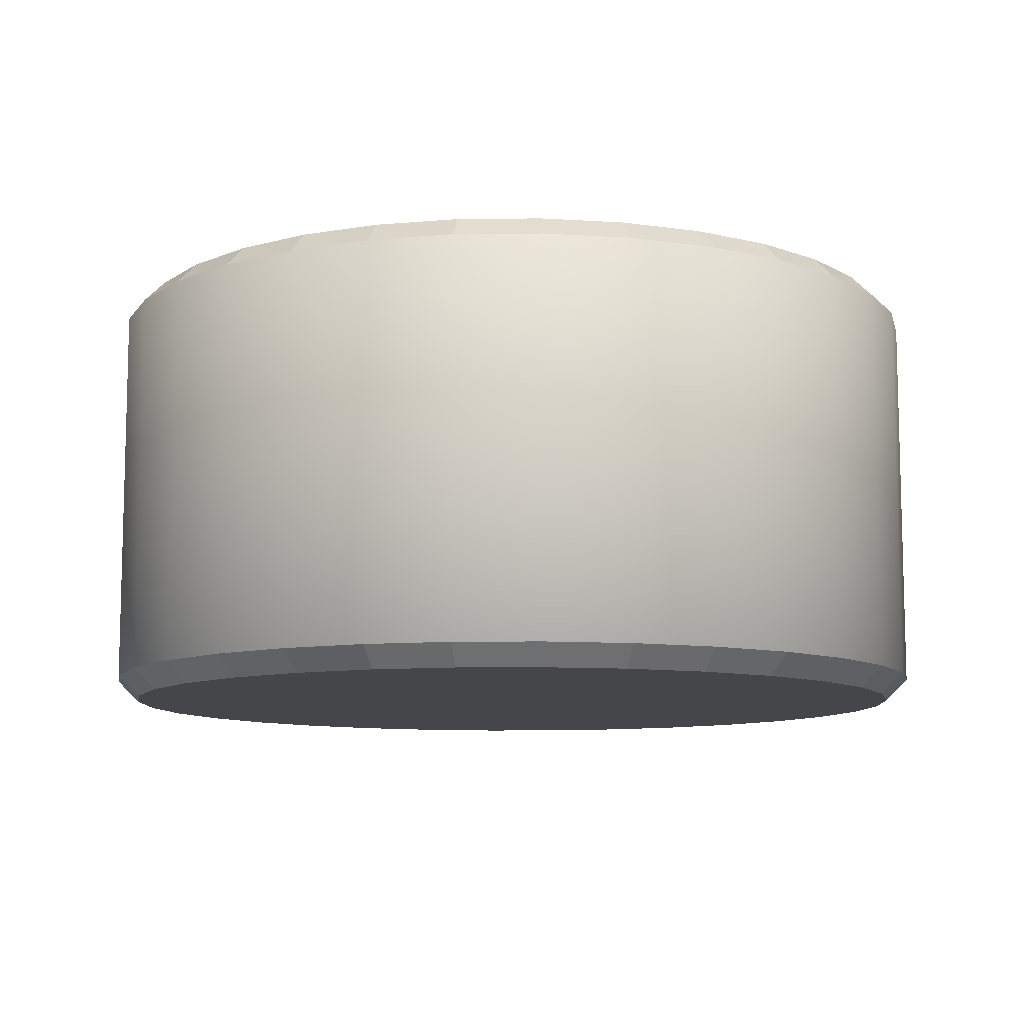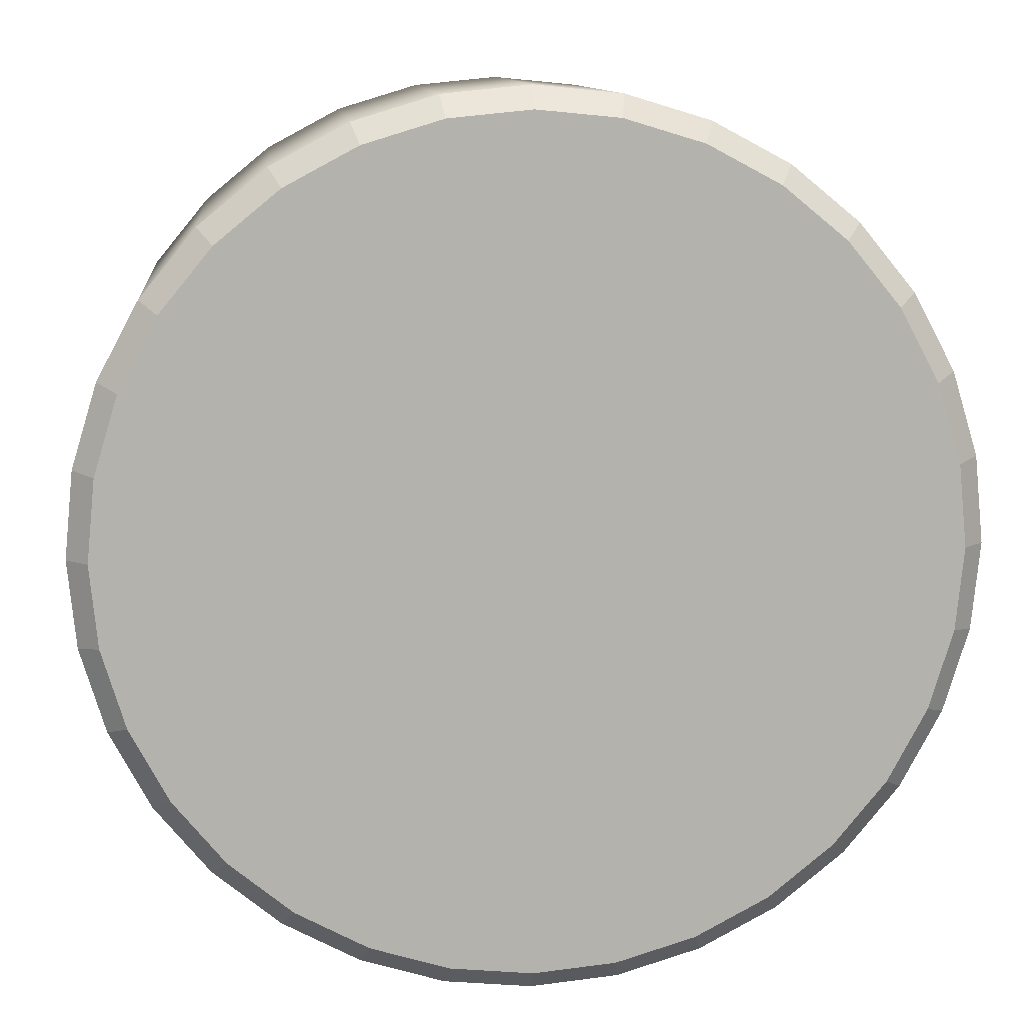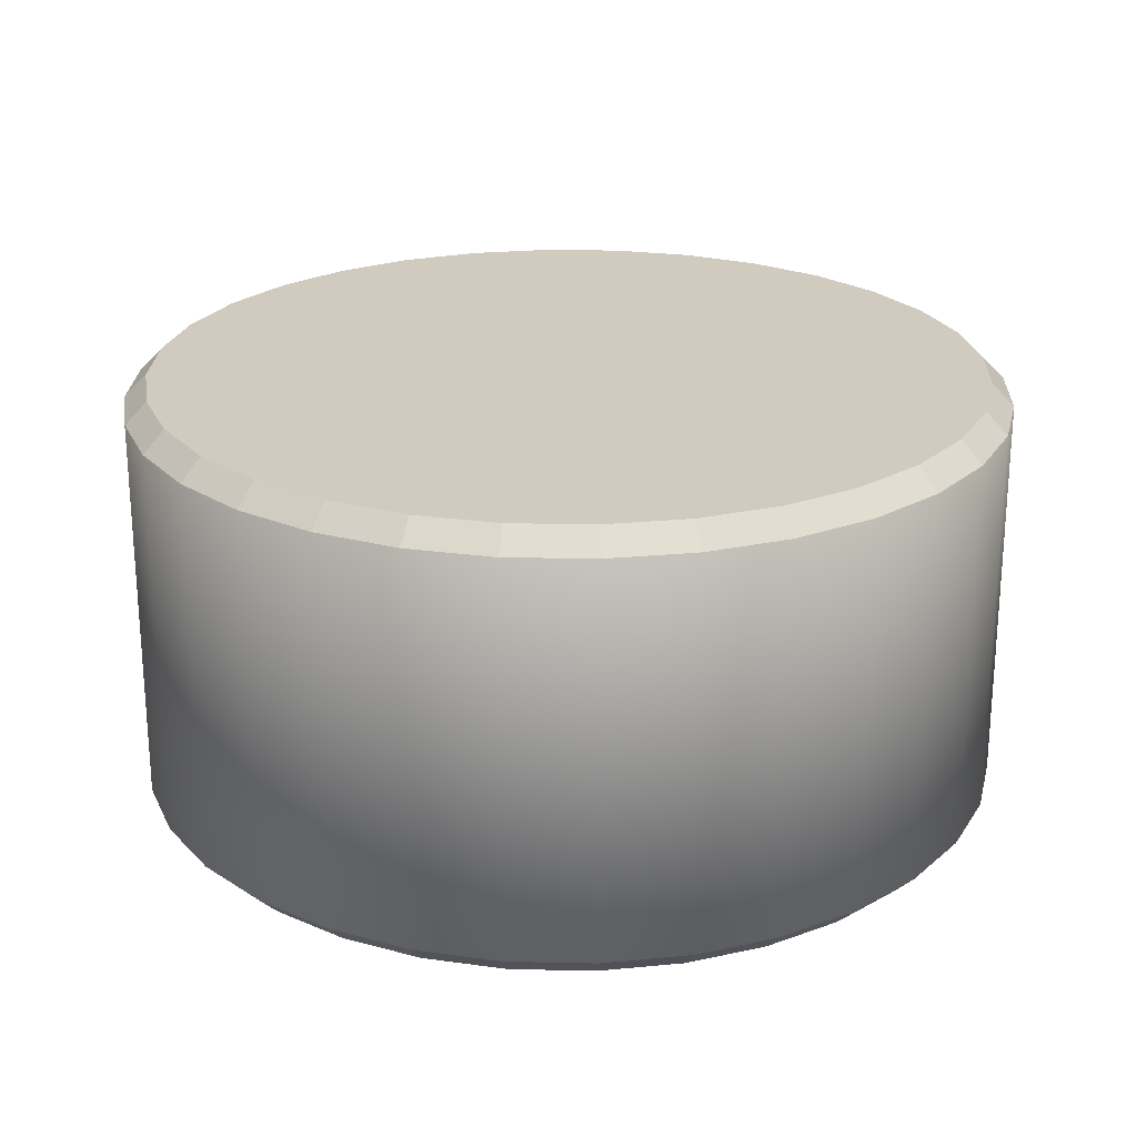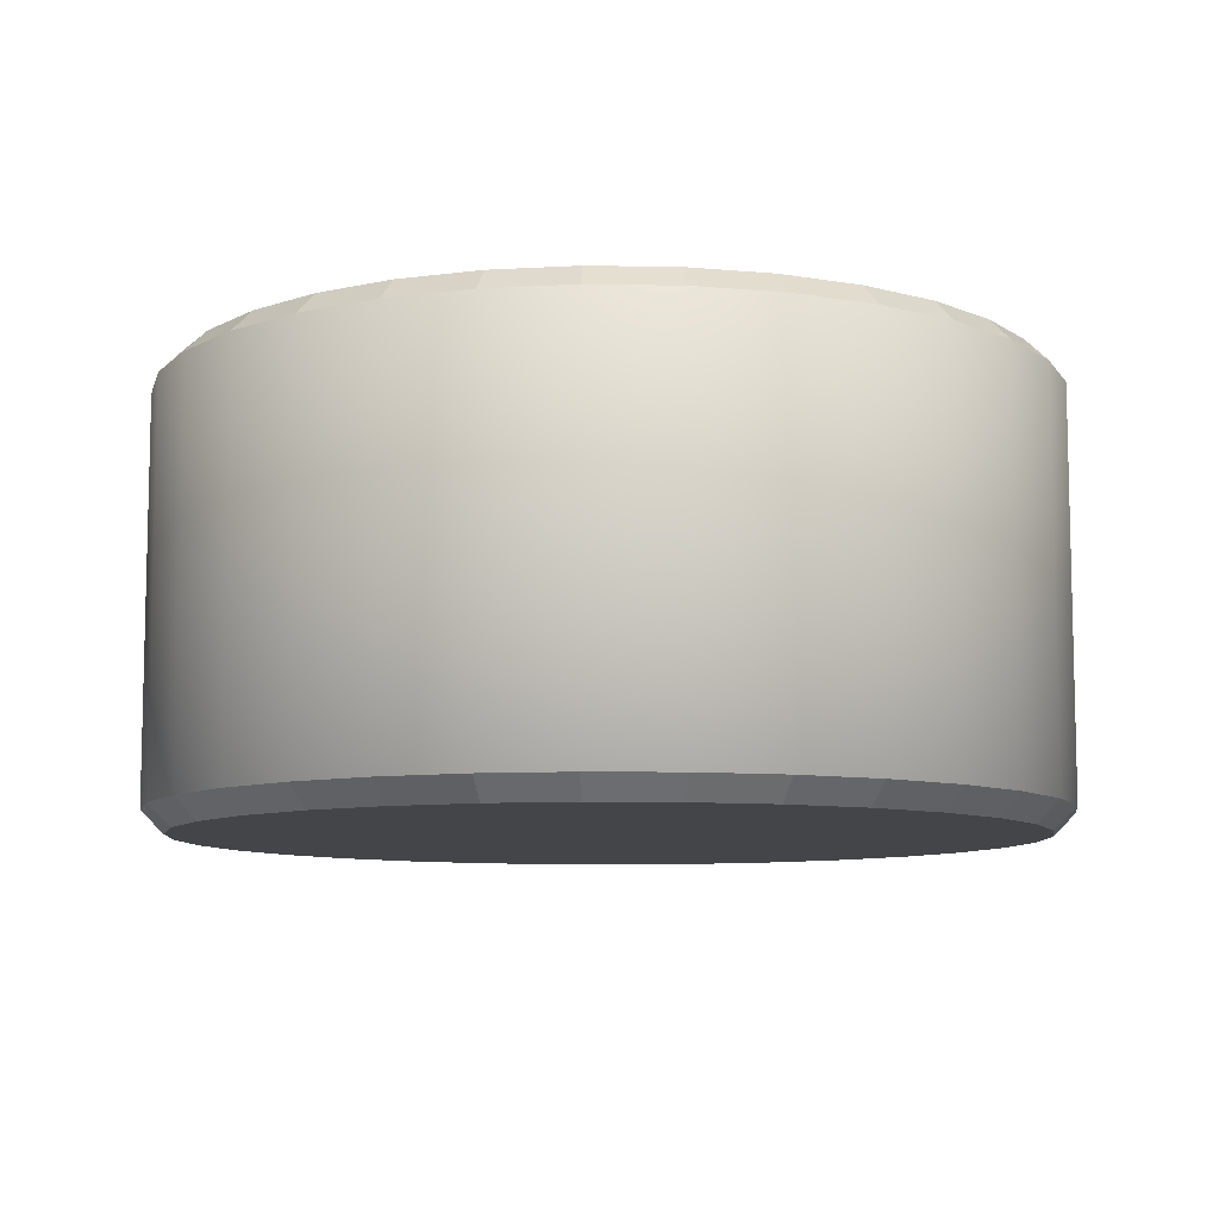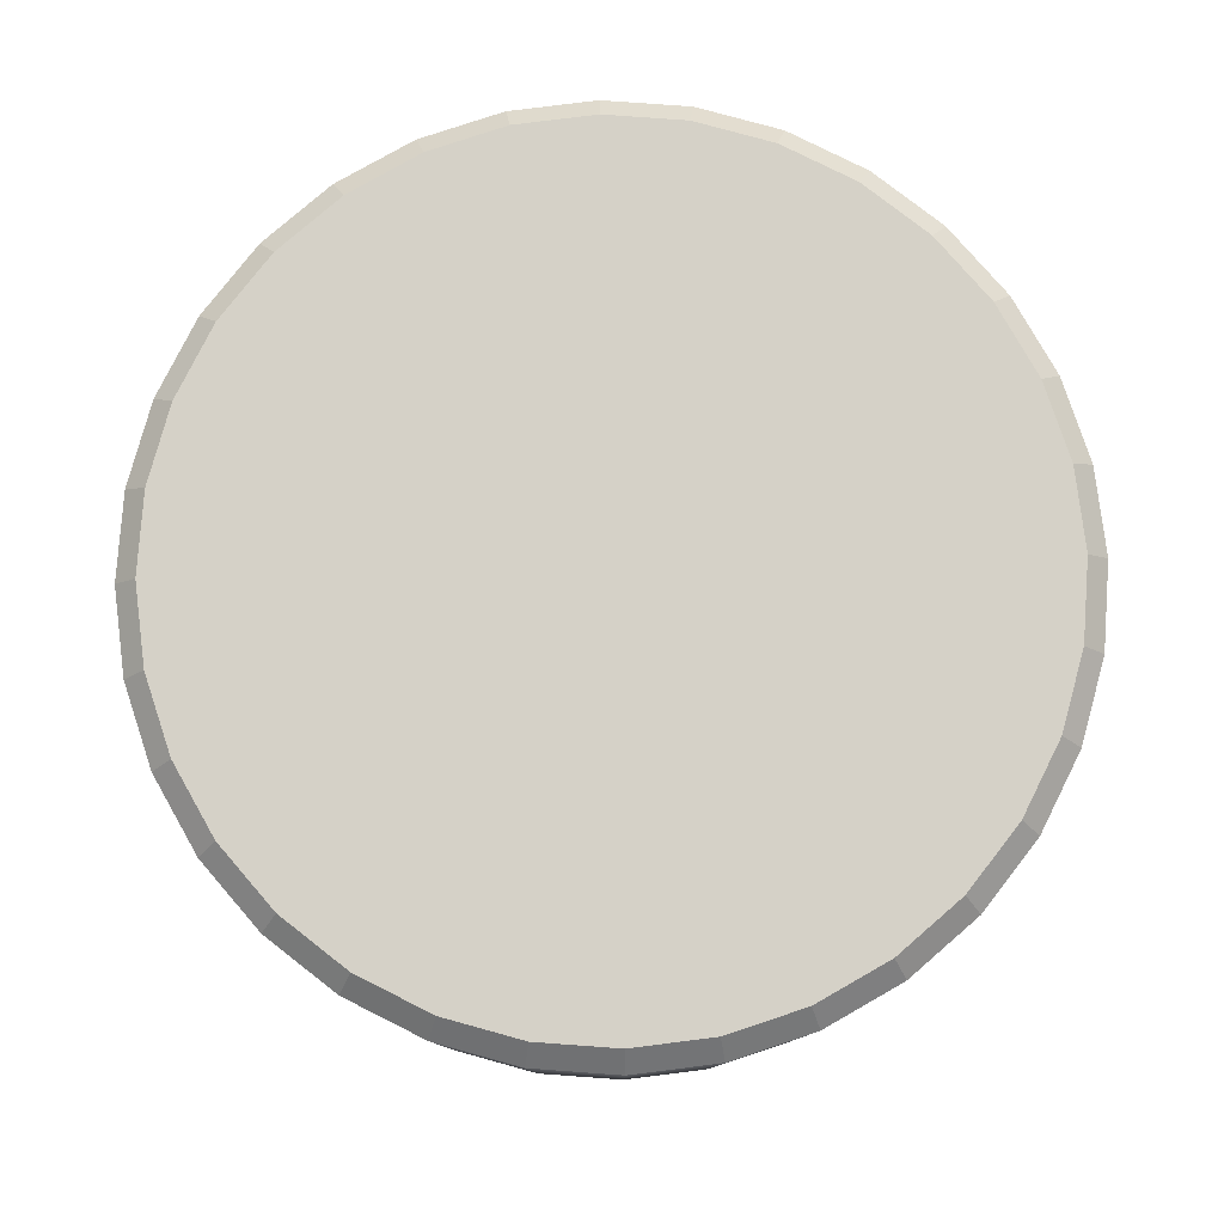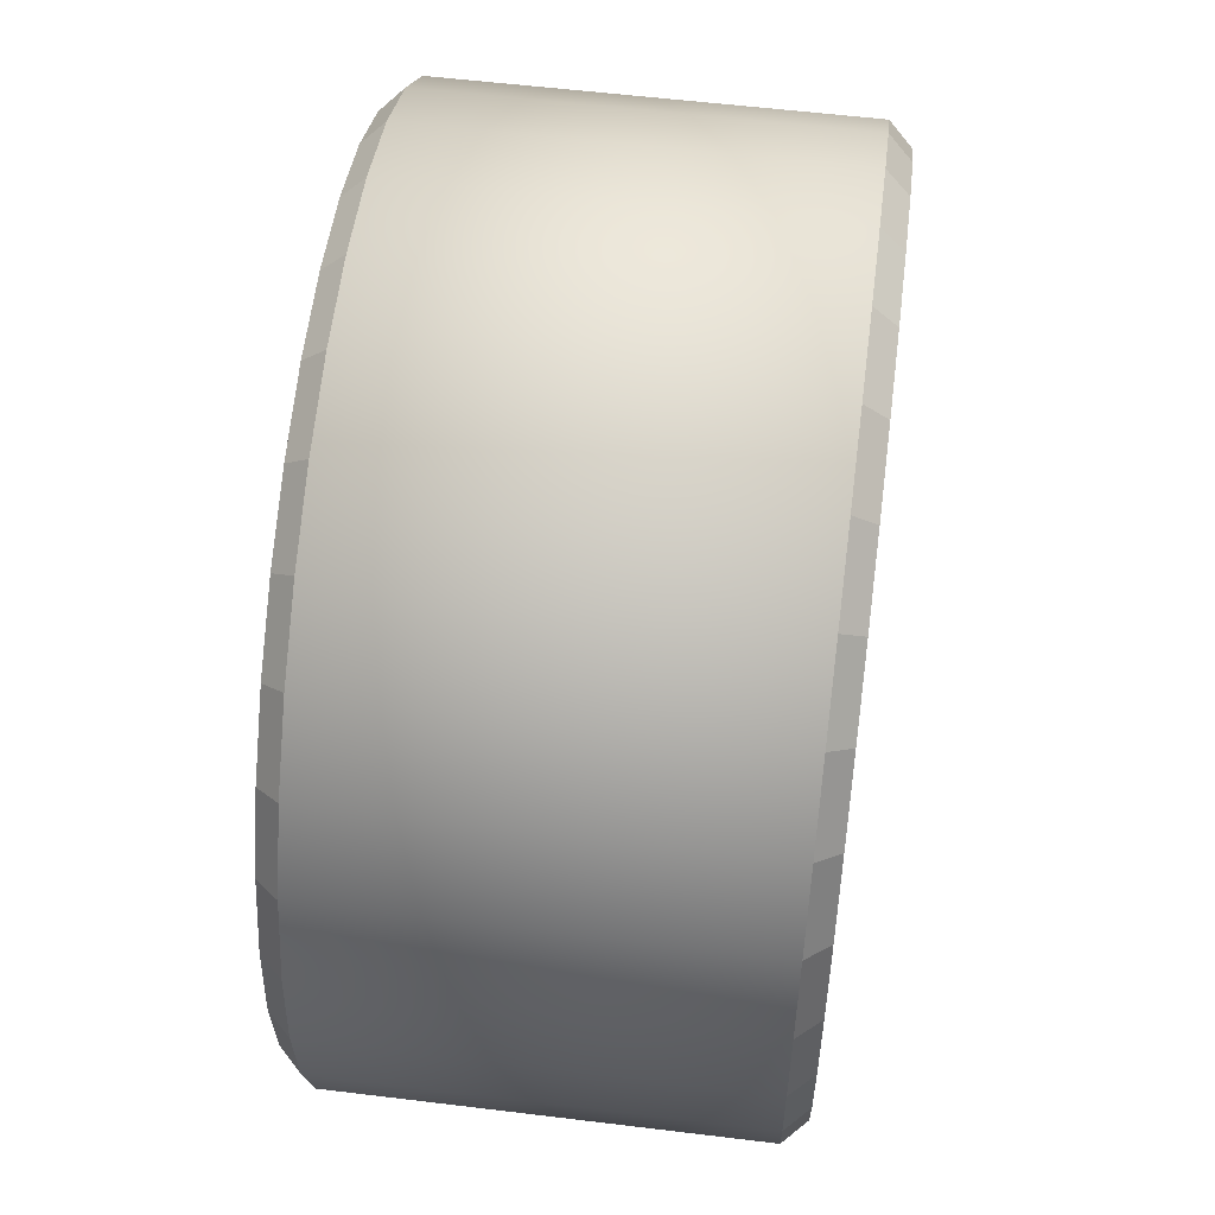
<metadata>
{"format":"obj","ext":"obj","renderer":"f3d","projection":"perspective","resolution":1024,"background":"white","views":[{"elev":-9.7,"azim":29.9,"up":"+Y"},{"elev":11.0,"azim":-5.4,"up":"+Z"},{"elev":23.3,"azim":-3.6,"up":"+Y"},{"elev":-8.9,"azim":59.3,"up":"+Y"},{"elev":79.5,"azim":66.0,"up":"+Y"},{"elev":56.2,"azim":-82.7,"up":"+Z"}]}
</metadata>
<code>
o Cylinder
v -0 0 -0.9498
v 0 0.05 -1
v -0 1 -0.9498
v 0 0.95 -1
v 0.1853 0 -0.9315
v 0.1951 0.05 -0.9808
v 0.1853 1 -0.9315
v 0.1951 0.95 -0.9808
v 0.3635 0 -0.8775
v 0.3827 0.05 -0.9239
v 0.3635 1 -0.8775
v 0.3827 0.95 -0.9239
v 0.5277 0 -0.7897
v 0.5556 0.05 -0.8315
v 0.5277 1 -0.7897
v 0.5556 0.95 -0.8315
v 0.6716 0 -0.6716
v 0.7071 0.05 -0.7071
v 0.6716 1 -0.6716
v 0.7071 0.95 -0.7071
v 0.7897 0 -0.5277
v 0.8315 0.05 -0.5556
v 0.7897 1 -0.5277
v 0.8315 0.95 -0.5556
v 0.8775 0 -0.3635
v 0.9239 0.05 -0.3827
v 0.8775 1 -0.3635
v 0.9239 0.95 -0.3827
v 0.9315 0 -0.1853
v 0.9808 0.05 -0.1951
v 0.9315 1 -0.1853
v 0.9808 0.95 -0.1951
v 0.9498 0 0
v 1 0.05 0
v 0.9498 1 0
v 1 0.95 0
v 0.9315 0 0.1853
v 0.9808 0.05 0.1951
v 0.9315 1 0.1853
v 0.9808 0.95 0.1951
v 0.8775 0 0.3635
v 0.9239 0.05 0.3827
v 0.8775 1 0.3635
v 0.9239 0.95 0.3827
v 0.7897 0 0.5277
v 0.8315 0.05 0.5556
v 0.7897 1 0.5277
v 0.8315 0.95 0.5556
v 0.6716 0 0.6716
v 0.7071 0.05 0.7071
v 0.6716 1 0.6716
v 0.7071 0.95 0.7071
v 0.5277 0 0.7897
v 0.5556 0.05 0.8315
v 0.5277 1 0.7897
v 0.5556 0.95 0.8315
v 0.3635 0 0.8775
v 0.3827 0.05 0.9239
v 0.3635 1 0.8775
v 0.3827 0.95 0.9239
v 0.1853 0 0.9315
v 0.1951 0.05 0.9808
v 0.1853 1 0.9315
v 0.1951 0.95 0.9808
v -0 0 0.9498
v -0 0.05 1
v -0 1 0.9498
v -0 0.95 1
v -0.1853 0 0.9315
v -0.1951 0.05 0.9808
v -0.1853 1 0.9315
v -0.1951 0.95 0.9808
v -0.3635 0 0.8775
v -0.3827 0.05 0.9239
v -0.3635 1 0.8775
v -0.3827 0.95 0.9239
v -0.5277 0 0.7897
v -0.5556 0.05 0.8315
v -0.5277 1 0.7897
v -0.5556 0.95 0.8315
v -0.6716 0 0.6716
v -0.7071 0.05 0.7071
v -0.6716 1 0.6716
v -0.7071 0.95 0.7071
v -0.7897 0 0.5277
v -0.8315 0.05 0.5556
v -0.7897 1 0.5277
v -0.8315 0.95 0.5556
v -0.8775 0 0.3635
v -0.9239 0.05 0.3827
v -0.8775 1 0.3635
v -0.9239 0.95 0.3827
v -0.9315 0 0.1853
v -0.9808 0.05 0.1951
v -0.9315 1 0.1853
v -0.9808 0.95 0.1951
v -0.9498 0 -0
v -1 0.05 -0
v -0.9498 1 -0
v -1 0.95 -0
v -0.9315 0 -0.1853
v -0.9808 0.05 -0.1951
v -0.9315 1 -0.1853
v -0.9808 0.95 -0.1951
v -0.8775 0 -0.3635
v -0.9239 0.05 -0.3827
v -0.8775 1 -0.3635
v -0.9239 0.95 -0.3827
v -0.7897 0 -0.5277
v -0.8315 0.05 -0.5556
v -0.7897 1 -0.5277
v -0.8315 0.95 -0.5556
v -0.6716 0 -0.6716
v -0.7071 0.05 -0.7071
v -0.6716 1 -0.6716
v -0.7071 0.95 -0.7071
v -0.5277 0 -0.7897
v -0.5556 0.05 -0.8315
v -0.5277 1 -0.7897
v -0.5556 0.95 -0.8315
v -0.3635 0 -0.8775
v -0.3827 0.05 -0.9239
v -0.3635 1 -0.8775
v -0.3827 0.95 -0.9239
v -0.1853 0 -0.9315
v -0.1951 0.05 -0.9808
v -0.1853 1 -0.9315
v -0.1951 0.95 -0.9808
f 2 5 1
f 6 9 5
f 14 9 10
f 14 17 13
f 22 17 18
f 26 21 22
f 30 25 26
f 34 29 30
f 34 37 33
f 38 41 37
f 46 41 42
f 46 49 45
f 54 49 50
f 58 53 54
f 62 57 58
f 66 61 62
f 66 69 65
f 70 73 69
f 74 77 73
f 78 81 77
f 86 81 82
f 86 89 85
f 94 89 90
f 98 93 94
f 98 101 97
f 102 105 101
f 110 105 106
f 110 113 109
f 118 113 114
f 122 117 118
f 126 121 122
f 2 125 126
f 29 61 93
f 2 6 5
f 6 10 9
f 14 13 9
f 14 18 17
f 22 21 17
f 26 25 21
f 30 29 25
f 34 33 29
f 34 38 37
f 38 42 41
f 46 45 41
f 46 50 49
f 54 53 49
f 58 57 53
f 62 61 57
f 66 65 61
f 66 70 69
f 70 74 73
f 74 78 77
f 78 82 81
f 86 85 81
f 86 90 89
f 94 93 89
f 98 97 93
f 98 102 101
f 102 106 105
f 110 109 105
f 110 114 113
f 118 117 113
f 122 121 117
f 126 125 121
f 2 1 125
f 125 1 5
f 5 9 13
f 13 17 21
f 21 25 29
f 29 33 37
f 37 41 45
f 45 49 53
f 53 57 61
f 61 65 69
f 69 73 61
f 73 77 61
f 77 81 85
f 85 89 93
f 93 97 101
f 101 105 93
f 105 109 93
f 109 113 117
f 117 121 109
f 121 125 109
f 125 5 13
f 13 21 125
f 21 29 125
f 29 37 45
f 45 53 29
f 53 61 29
f 77 85 93
f 61 77 93
f 93 109 125
f 125 29 93
f 128 2 126
f 12 14 10
f 16 18 14
f 20 22 18
f 24 26 22
f 28 30 26
f 32 34 30
f 36 38 34
f 40 42 38
f 44 46 42
f 48 50 46
f 52 54 50
f 56 58 54
f 60 62 58
f 64 66 62
f 68 70 66
f 72 74 70
f 76 78 74
f 80 82 78
f 84 86 82
f 88 90 86
f 92 94 90
f 96 98 94
f 100 102 98
f 104 106 102
f 108 110 106
f 112 114 110
f 116 118 114
f 120 122 118
f 124 126 122
f 8 10 6
f 4 6 2
f 128 4 2
f 12 16 14
f 16 20 18
f 20 24 22
f 24 28 26
f 28 32 30
f 32 36 34
f 36 40 38
f 40 44 42
f 44 48 46
f 48 52 50
f 52 56 54
f 56 60 58
f 60 64 62
f 64 68 66
f 68 72 70
f 72 76 74
f 76 80 78
f 80 84 82
f 84 88 86
f 88 92 90
f 92 96 94
f 96 100 98
f 100 104 102
f 104 108 106
f 108 112 110
f 112 116 114
f 116 120 118
f 120 124 122
f 124 128 126
f 8 12 10
f 4 8 6
f 75 43 11
f 4 7 8
f 8 11 12
f 16 11 15
f 16 19 20
f 24 19 23
f 24 27 28
f 32 27 31
f 36 31 35
f 36 39 40
f 40 43 44
f 44 47 48
f 48 51 52
f 56 51 55
f 60 55 59
f 64 59 63
f 68 63 67
f 68 71 72
f 72 75 76
f 76 79 80
f 80 83 84
f 84 87 88
f 88 91 92
f 96 91 95
f 100 95 99
f 100 103 104
f 104 107 108
f 112 107 111
f 112 115 116
f 116 119 120
f 124 119 123
f 128 123 127
f 4 127 3
f 11 7 123
f 7 3 123
f 3 127 123
f 123 119 115
f 115 111 123
f 111 107 123
f 107 103 99
f 99 95 107
f 95 91 107
f 91 87 83
f 83 79 91
f 79 75 91
f 75 71 67
f 67 63 59
f 59 55 51
f 51 47 43
f 43 39 27
f 39 35 27
f 35 31 27
f 27 23 19
f 19 15 11
f 75 67 59
f 59 51 75
f 51 43 75
f 27 19 11
f 11 123 107
f 107 91 75
f 43 27 11
f 11 107 75
f 4 3 7
f 8 7 11
f 16 12 11
f 16 15 19
f 24 20 19
f 24 23 27
f 32 28 27
f 36 32 31
f 36 35 39
f 40 39 43
f 44 43 47
f 48 47 51
f 56 52 51
f 60 56 55
f 64 60 59
f 68 64 63
f 68 67 71
f 72 71 75
f 76 75 79
f 80 79 83
f 84 83 87
f 88 87 91
f 96 92 91
f 100 96 95
f 100 99 103
f 104 103 107
f 112 108 107
f 112 111 115
f 116 115 119
f 124 120 119
f 128 124 123
f 4 128 127

</code>
